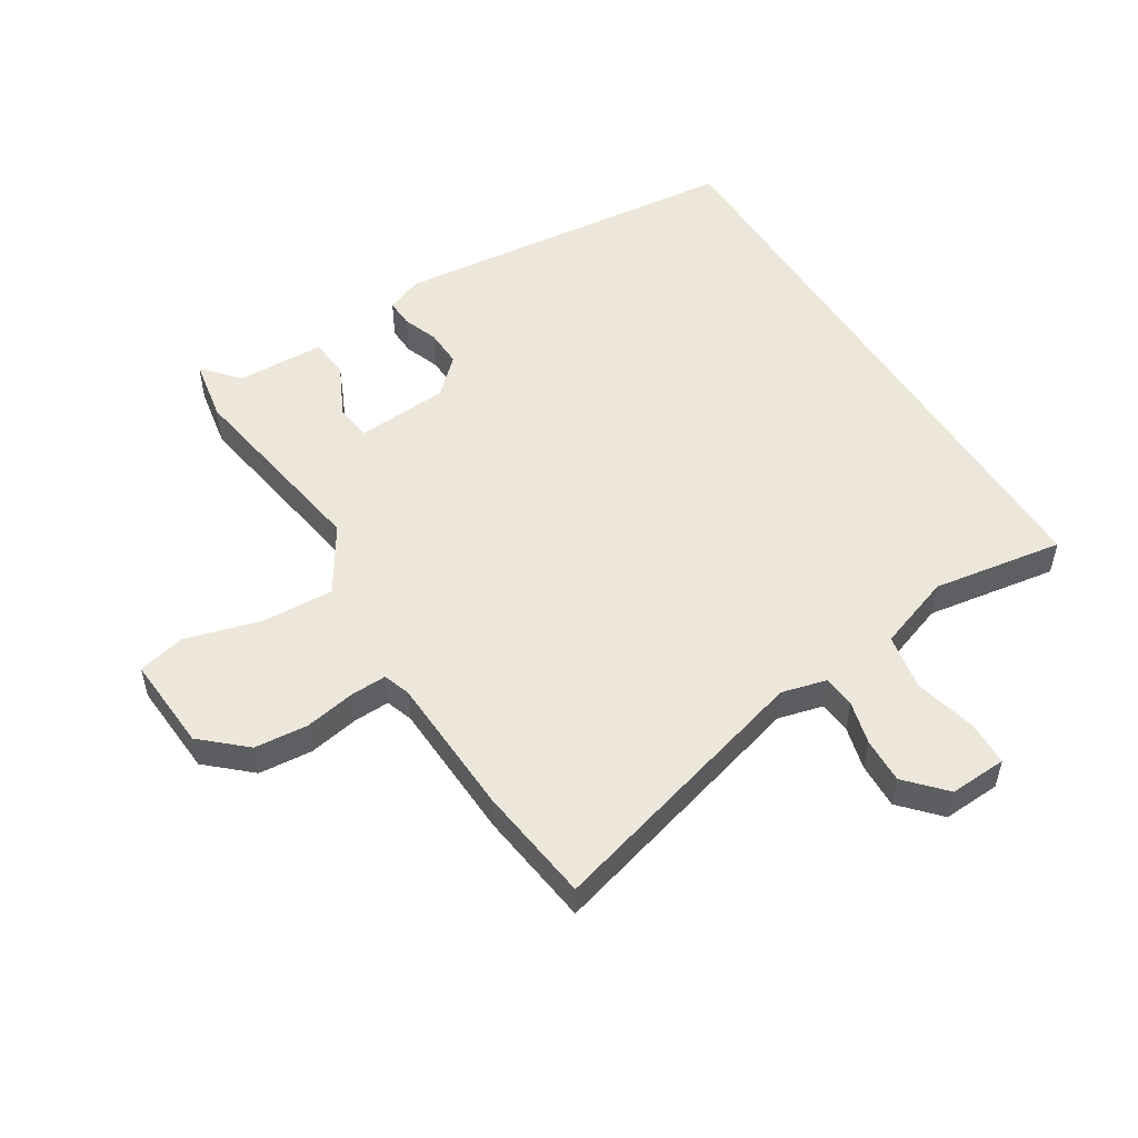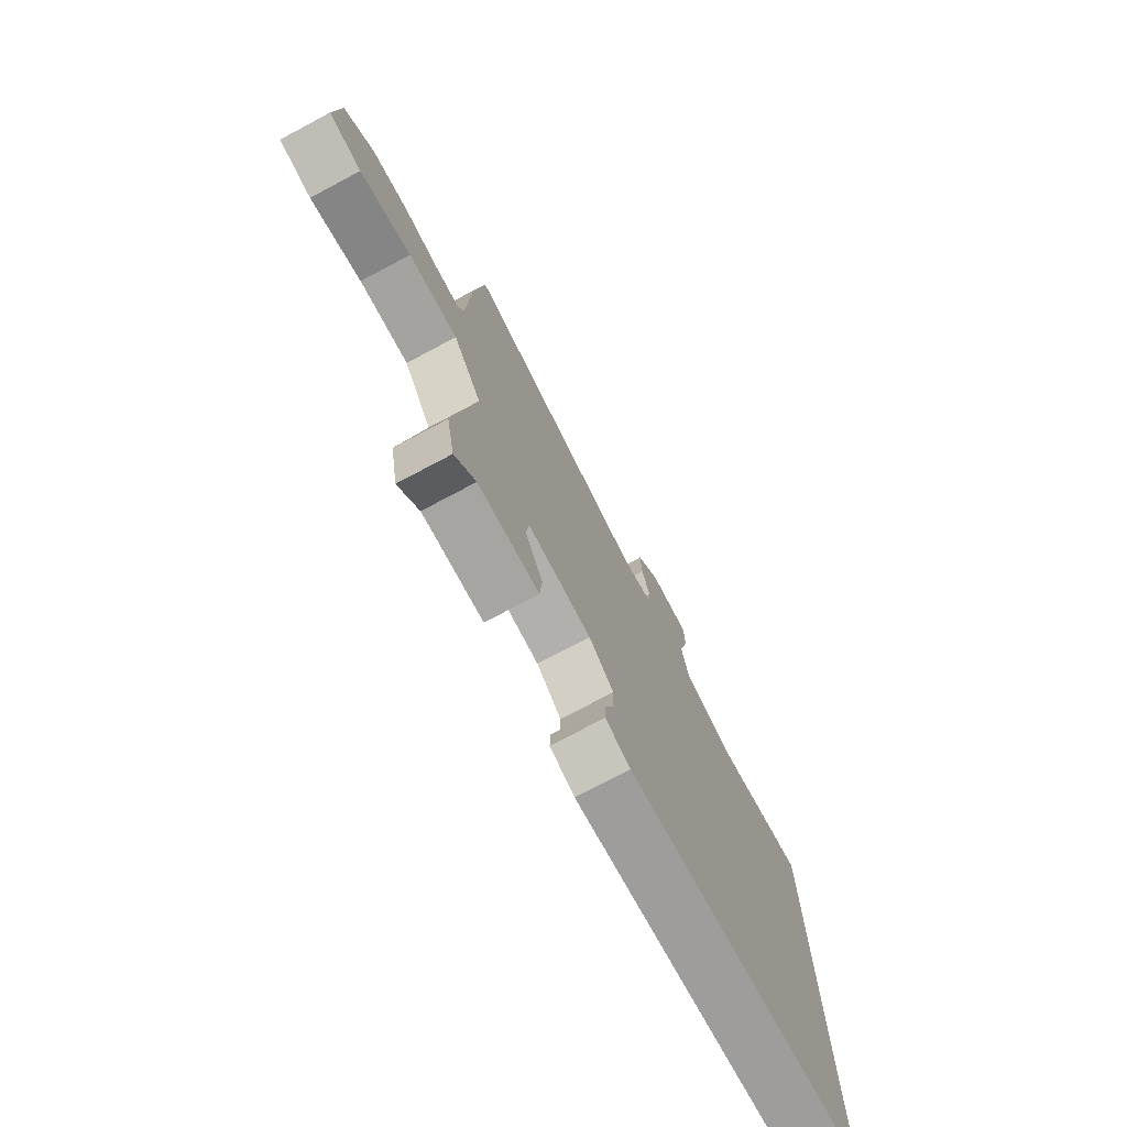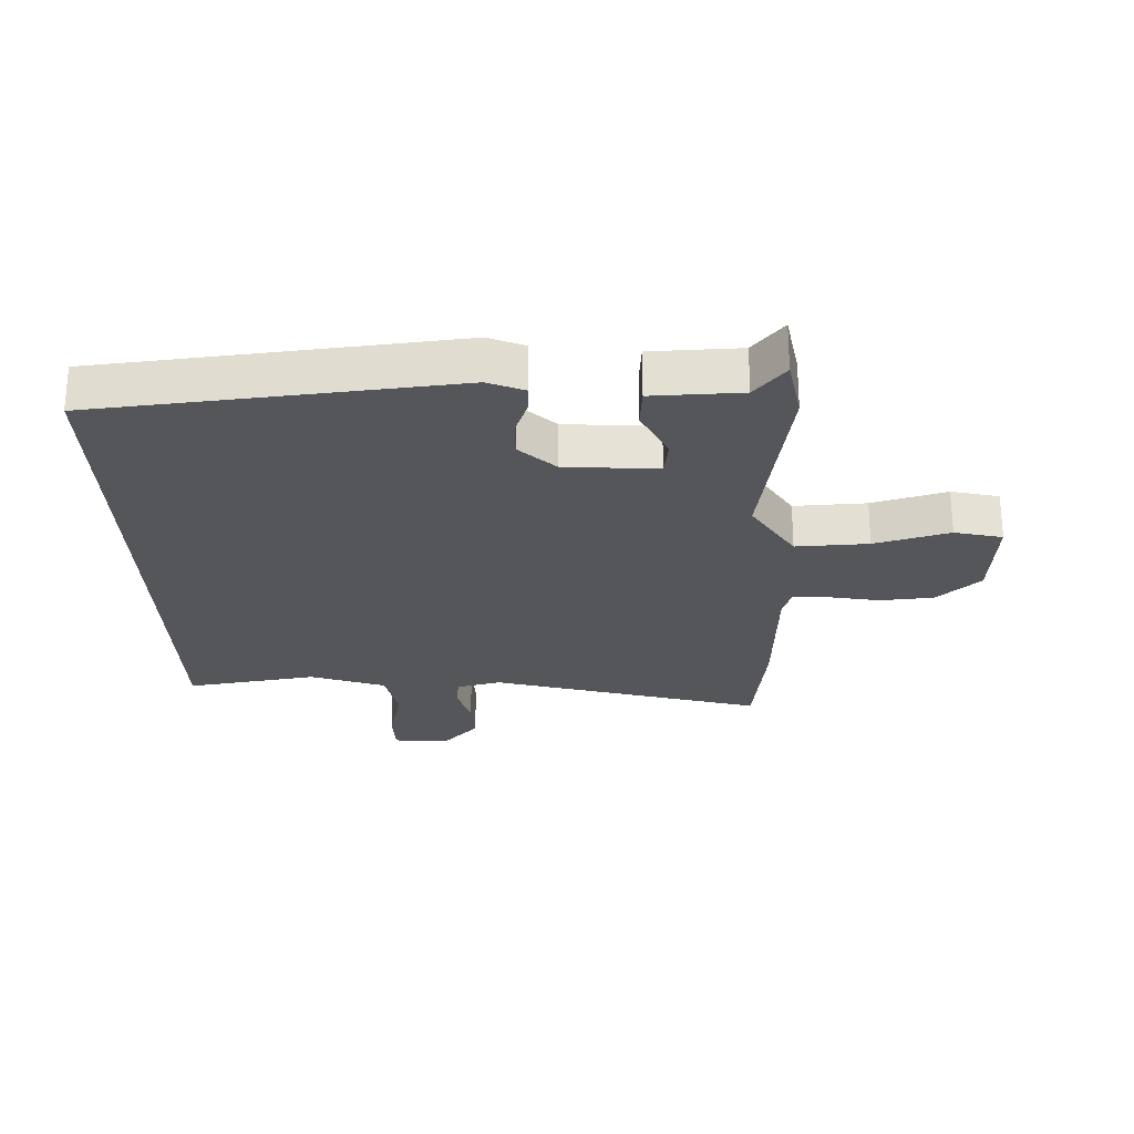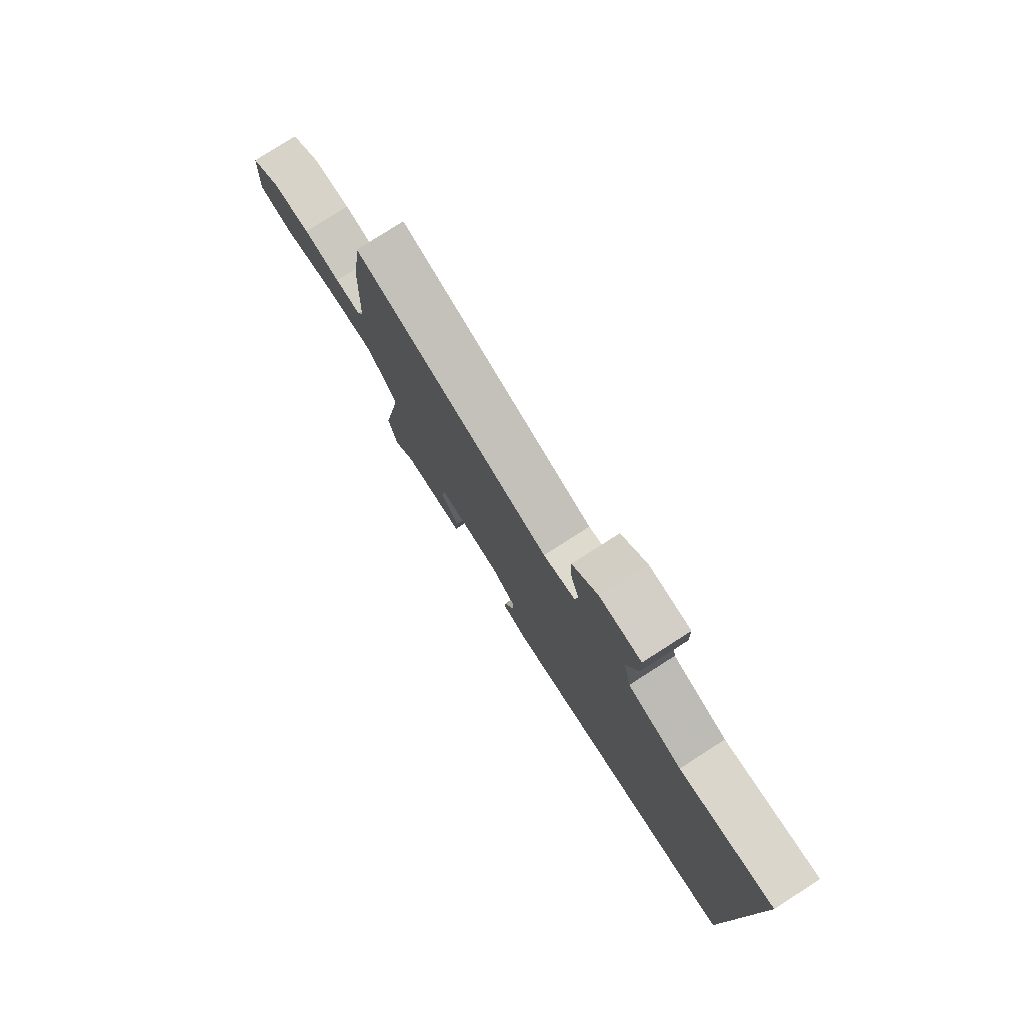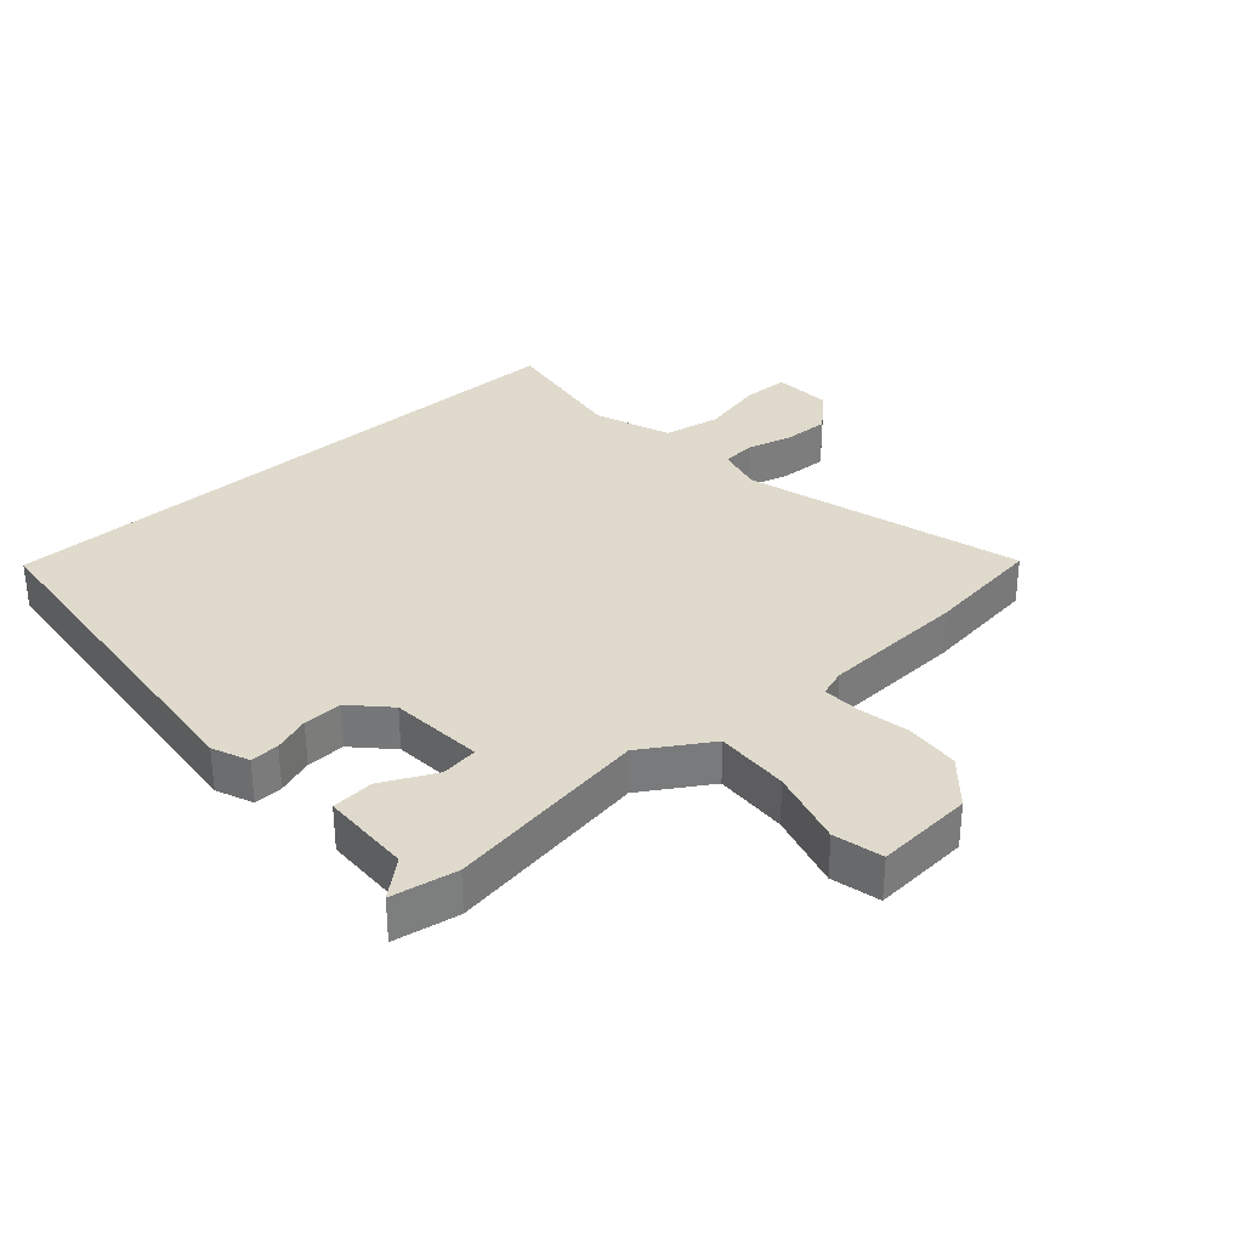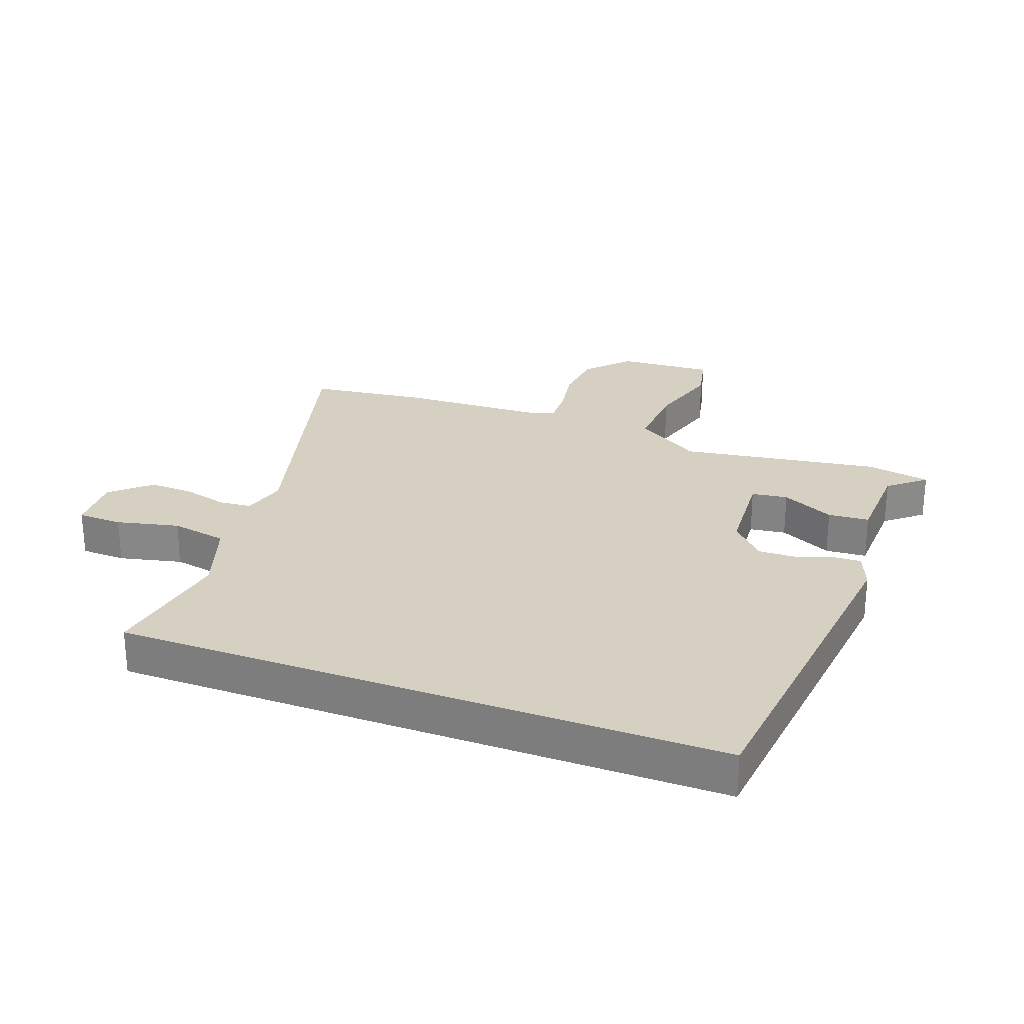
<metadata>
{"format":"obj","ext":"obj","renderer":"f3d","projection":"perspective","resolution":1024,"background":"white","views":[{"elev":52.1,"azim":-32.0,"up":"+Y"},{"elev":-75.4,"azim":-62.0,"up":"+Z"},{"elev":-25.4,"azim":-178.2,"up":"+Y"},{"elev":79.5,"azim":57.4,"up":"+Z"},{"elev":32.4,"azim":-132.0,"up":"+Y"},{"elev":26.5,"azim":110.6,"up":"+Y"}]}
</metadata>
<code>
v -0.508 0.07 0.437
v -0.484 0.07 0.628
v -0.039 0.07 0.504
v 0.034 0.07 0.523
v 0.039 0.07 0.576
v 0.02 0.07 0.647
v 0.017 0.07 0.722
v 0.074 0.07 0.784
v 0.168 0.07 0.779
v 0.17 0.07 0.706
v 0.146 0.07 0.604
v 0.163 0.07 0.512
v 0.286 0.07 0.469
v 0.5 0.07 0.503
v 0.5 0.07 -0.484
v -0.079 0.07 -0.544
v -0.138 0.07 -0.52
v -0.136 0.07 -0.474
v -0.115 0.07 -0.416
v -0.113 0.07 -0.354
v -0.171 0.07 -0.299
v -0.322 0.07 -0.288
v -0.33 0.07 -0.347
v -0.288 0.07 -0.433
v -0.293 0.07 -0.5
v -0.438 0.07 -0.505
v -0.488 0.07 -0.564
v -0.507 0.07 -0.46
v -0.456 0.07 -0.134
v -0.524 0.07 -0.026
v -0.642 0.07 -0.032
v -0.764 0.07 -0.067
v -0.842 0.07 -0.049
v -0.832 0.07 0.107
v -0.762 0.07 0.17
v -0.675 0.07 0.178
v -0.592 0.07 0.163
v -0.533 0.07 0.161
v -0.518 0.07 0.205
v -0.508 0 0.437
v -0.484 0 0.628
v -0.039 0 0.504
v 0.034 0 0.523
v 0.039 0 0.576
v 0.02 0 0.647
v 0.017 0 0.722
v 0.074 0 0.784
v 0.168 0 0.779
v 0.17 0 0.706
v 0.146 0 0.604
v 0.163 0 0.512
v 0.286 0 0.469
v 0.5 0 0.503
v 0.5 0 -0.484
v -0.079 0 -0.544
v -0.138 0 -0.52
v -0.136 0 -0.474
v -0.115 0 -0.416
v -0.113 0 -0.354
v -0.171 0 -0.299
v -0.322 0 -0.288
v -0.33 0 -0.347
v -0.288 0 -0.433
v -0.293 0 -0.5
v -0.438 0 -0.505
v -0.488 0 -0.564
v -0.507 0 -0.46
v -0.456 0 -0.134
v -0.524 0 -0.026
v -0.642 0 -0.032
v -0.764 0 -0.067
v -0.842 0 -0.049
v -0.832 0 0.107
v -0.762 0 0.17
v -0.675 0 0.178
v -0.592 0 0.163
v -0.533 0 0.161
v -0.518 0 0.205
f 35 36 37
f 34 35 37
f 33 34 37
f 32 33 37
f 31 32 37
f 30 31 37 38
f 29 30 38 39
f 26 27 28 29
f 25 26 29
f 24 25 29
f 23 24 29
f 39 1 2
f 29 39 2
f 23 29 2
f 22 23 2
f 17 18 19
f 16 17 19
f 15 16 19
f 14 15 19
f 13 14 19
f 12 13 19 20
f 11 12 20 21
f 9 10 11
f 8 9 11
f 7 8 11
f 6 7 11
f 5 6 11
f 4 5 11
f 21 22 2 3
f 4 11 21
f 3 4 21
f 76 75 74
f 76 74 73
f 76 73 72
f 76 72 71
f 76 71 70
f 77 76 70 69
f 78 77 69 68
f 68 67 66 65
f 68 65 64
f 68 64 63
f 68 63 62
f 41 40 78
f 41 78 68
f 41 68 62
f 41 62 61
f 58 57 56
f 58 56 55
f 58 55 54
f 58 54 53
f 58 53 52
f 59 58 52 51
f 60 59 51 50
f 50 49 48
f 50 48 47
f 50 47 46
f 50 46 45
f 50 45 44
f 50 44 43
f 42 41 61 60
f 60 50 43
f 60 43 42
f 1 40 41 2
f 2 41 42 3
f 3 42 43 4
f 4 43 44 5
f 5 44 45 6
f 6 45 46 7
f 7 46 47 8
f 8 47 48 9
f 9 48 49 10
f 10 49 50 11
f 11 50 51 12
f 12 51 52 13
f 13 52 53 14
f 14 53 54 15
f 15 54 55 16
f 16 55 56 17
f 17 56 57 18
f 18 57 58 19
f 19 58 59 20
f 20 59 60 21
f 21 60 61 22
f 22 61 62 23
f 23 62 63 24
f 24 63 64 25
f 25 64 65 26
f 26 65 66 27
f 27 66 67 28
f 28 67 68 29
f 29 68 69 30
f 30 69 70 31
f 31 70 71 32
f 32 71 72 33
f 33 72 73 34
f 34 73 74 35
f 35 74 75 36
f 36 75 76 37
f 37 76 77 38
f 38 77 78 39
f 39 78 40 1

</code>
